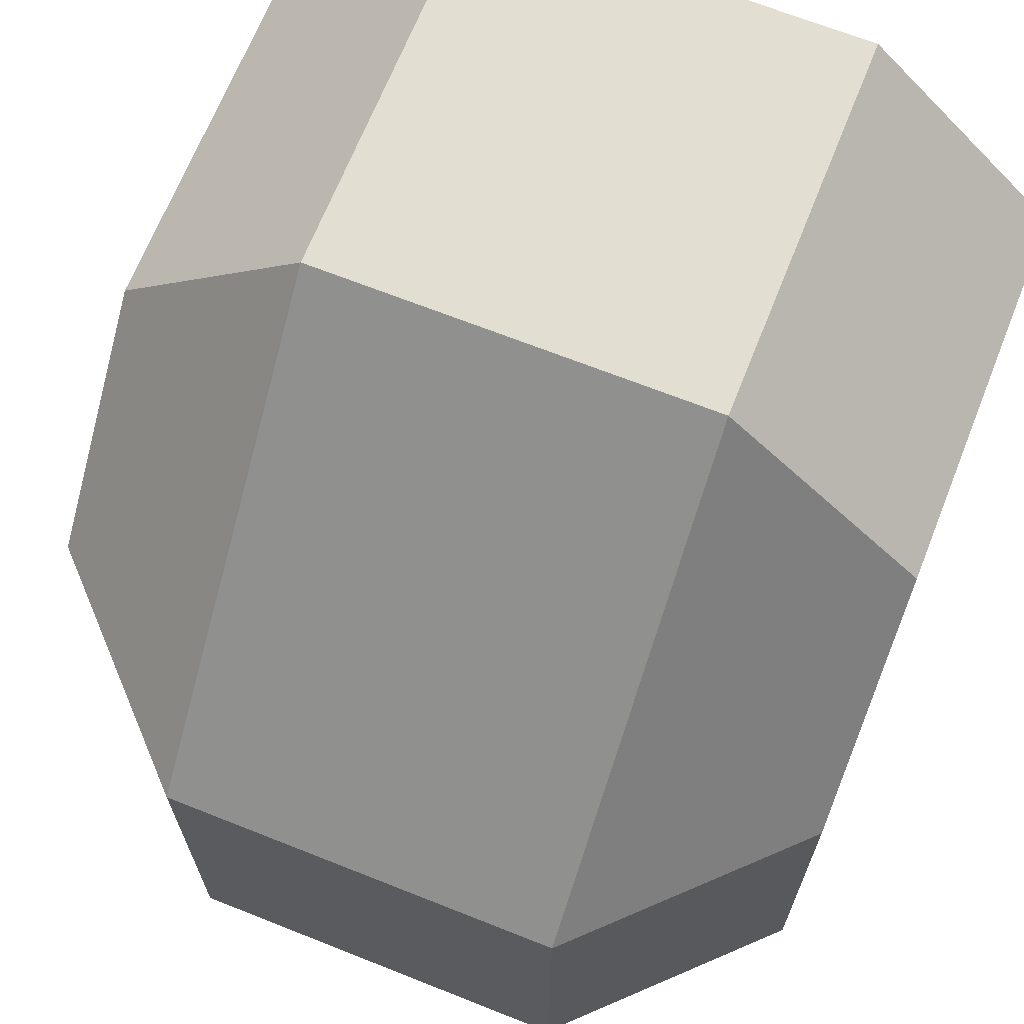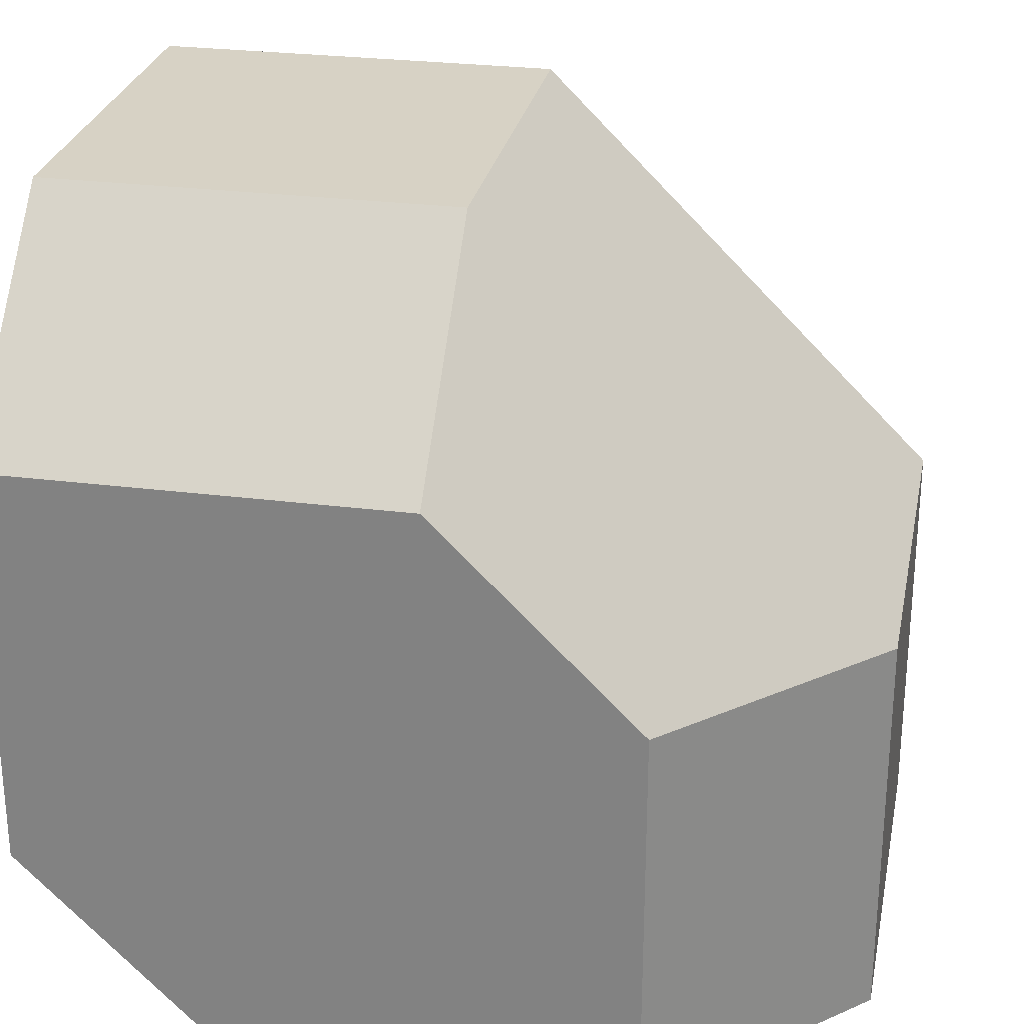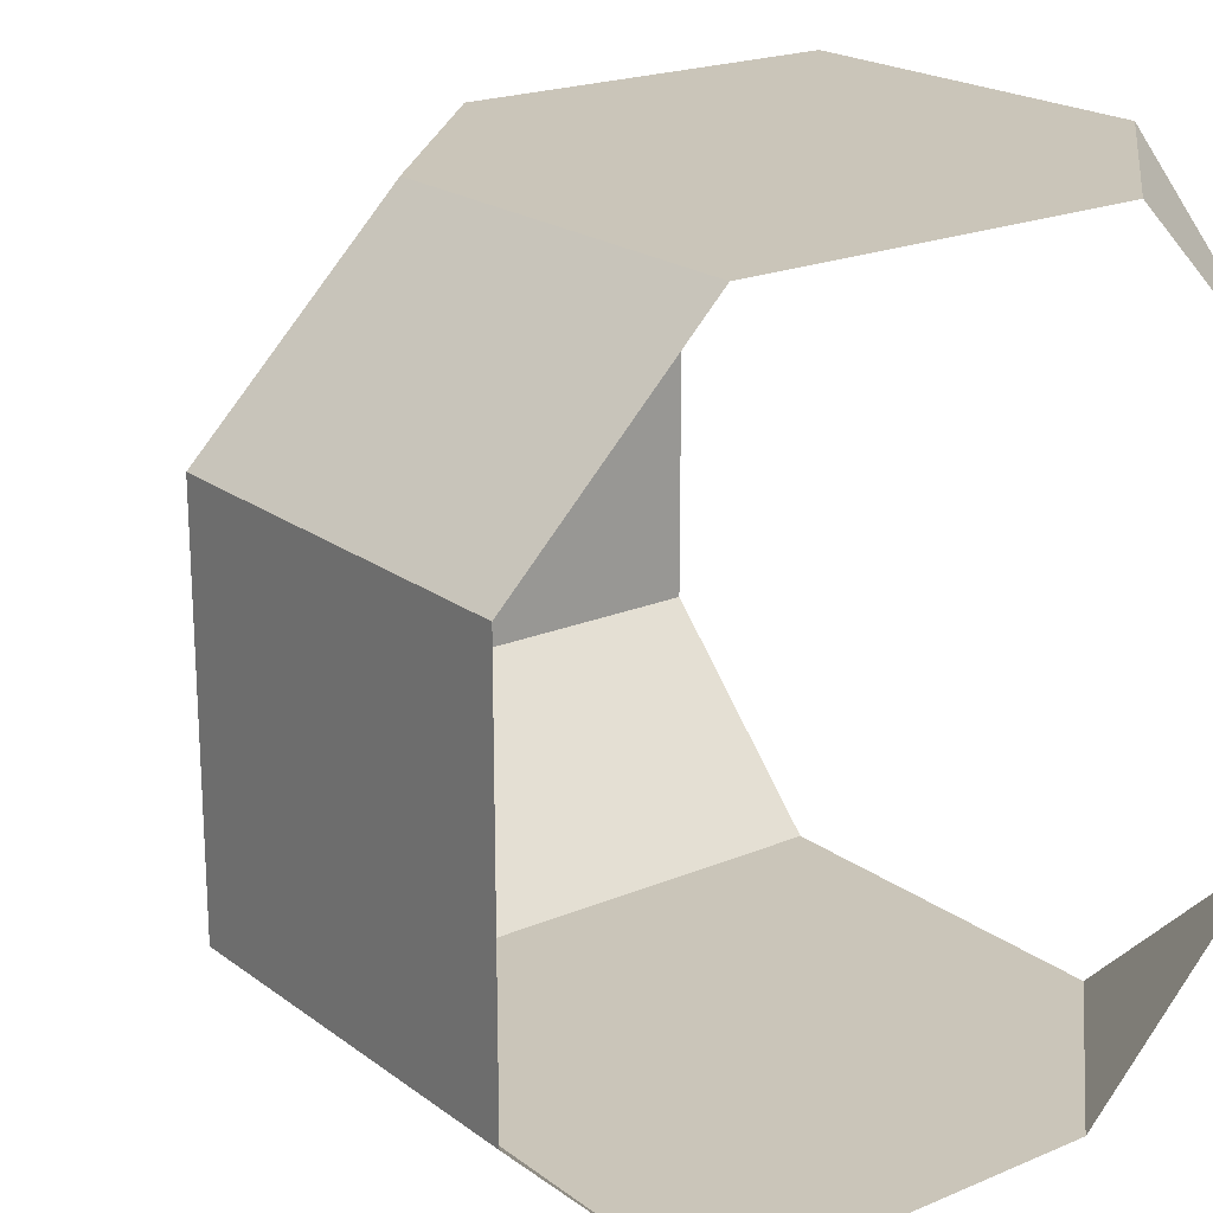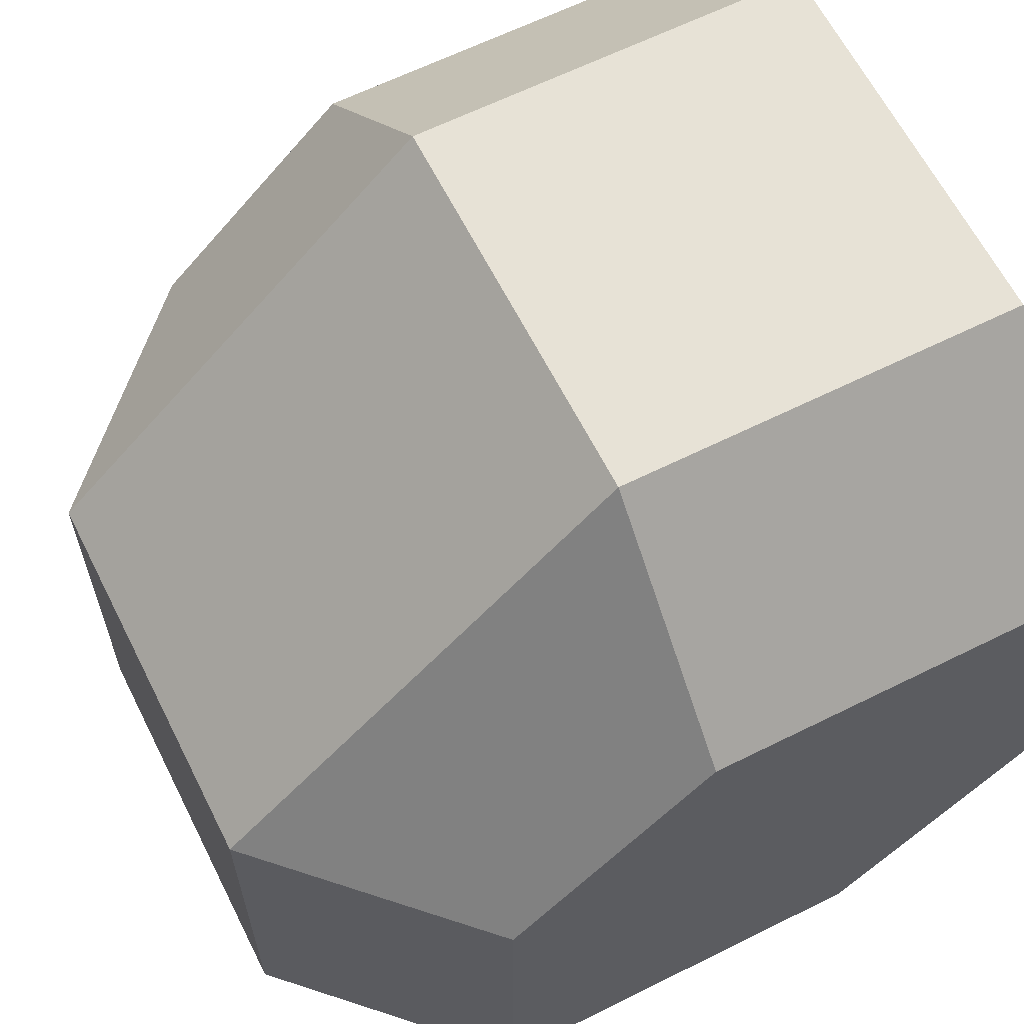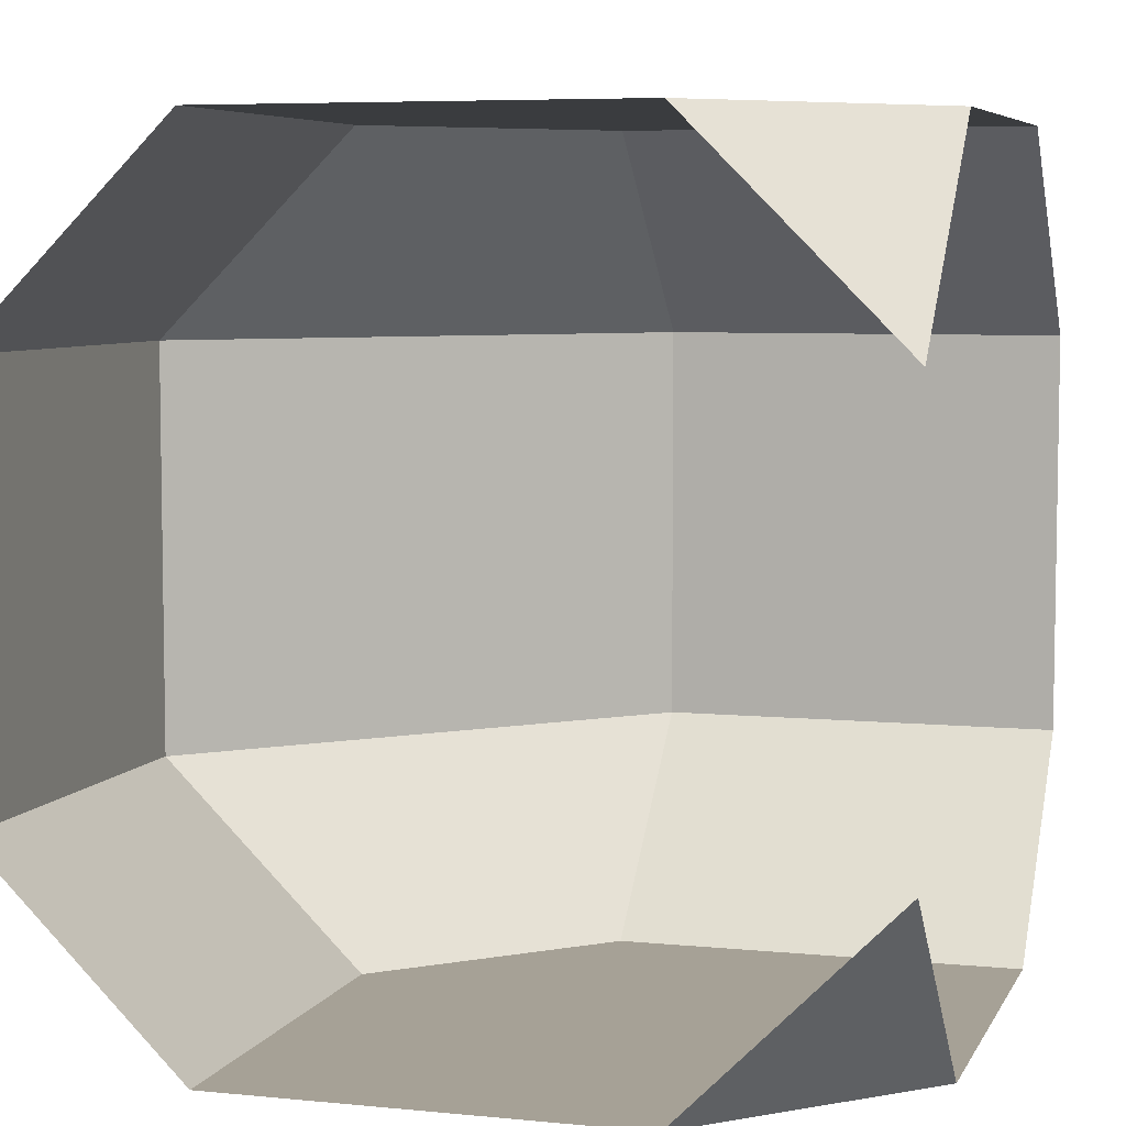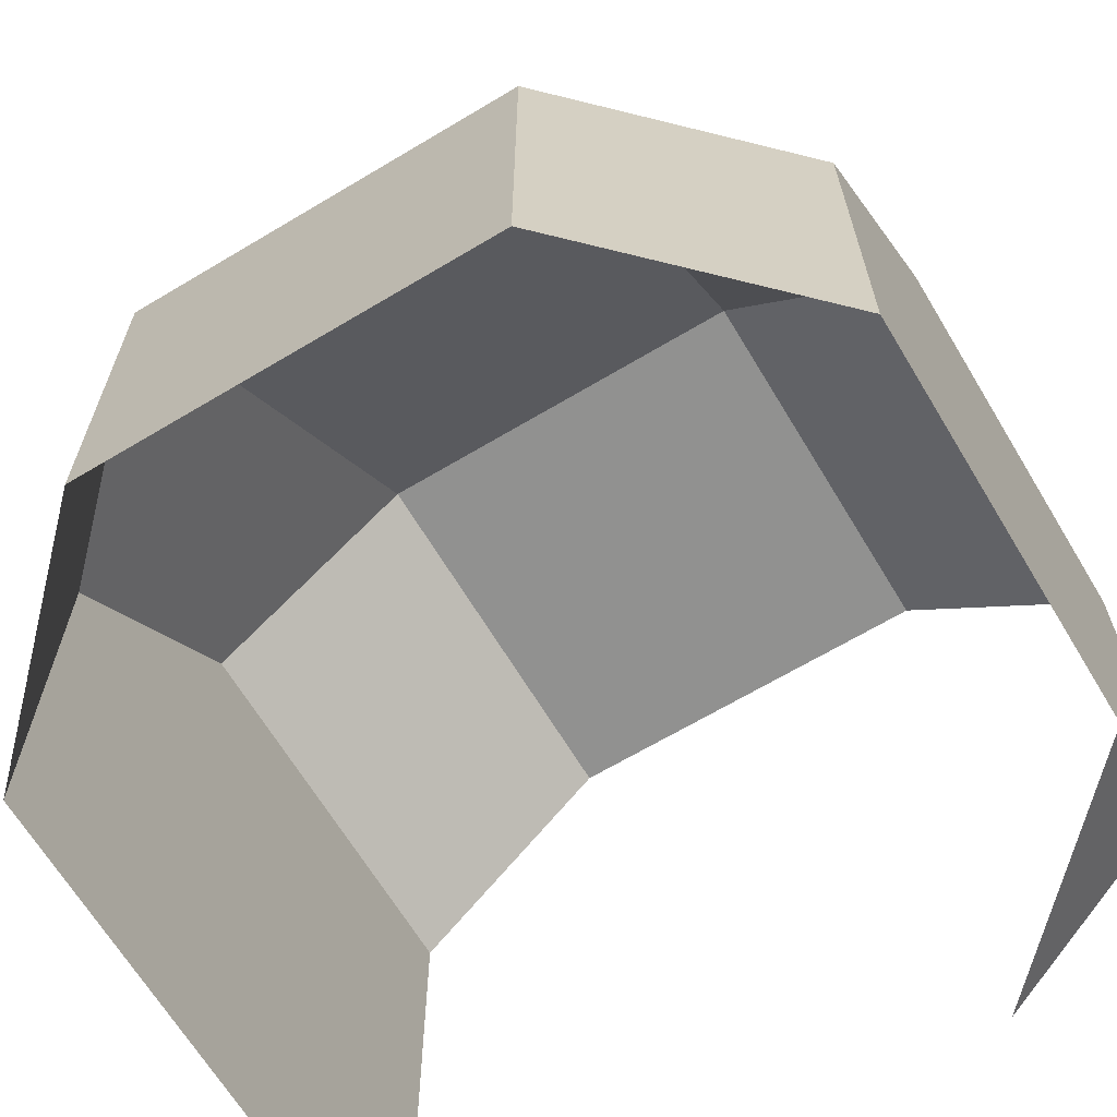
<metadata>
{"format":"obj","ext":"obj","renderer":"f3d","projection":"perspective","resolution":1024,"background":"white","views":[{"elev":67.8,"azim":-68.3,"up":"+Y"},{"elev":27.2,"azim":-168.8,"up":"+Y"},{"elev":20.6,"azim":-37.3,"up":"+Z"},{"elev":63.2,"azim":-26.7,"up":"+Y"},{"elev":6.2,"azim":16.7,"up":"+Z"},{"elev":-66.0,"azim":-59.0,"up":"+Y"}]}
</metadata>
<code>
o 0
v 1 1 0.25
v 1 1 0.75
v 0 0 0.25
v 0 0 0.75
v 1 0.25 1
v 1 0.75 1
v 1 0.25 -0
v 1 0.75 -0
v 1 0 0.75
v 1 0 0.25
v 0.75 0 1
v 0.25 0 1
v 0.25 -0 0
v 0.75 -0 0
v 0.5 1 0.25
v 0.5 1 0.75
v 0 0.5 0.25
v 0 0.5 0.75
v 0.25 0.5 0
v 0.25 0.5 1
v 0.5 0.75 0
v 0.5 0.75 1
f 10 14 7
f 9 5 11
f 1 15 16 2
f 3 4 18 17
f 16 15 17 18
f 13 3 17 19
f 1 8 21 15
f 15 21 19 17
f 6 2 16 22
f 18 4 12 20
f 18 20 22 16
f 8 7 14 13 19 21
f 6 22 20 12 11 5

</code>
